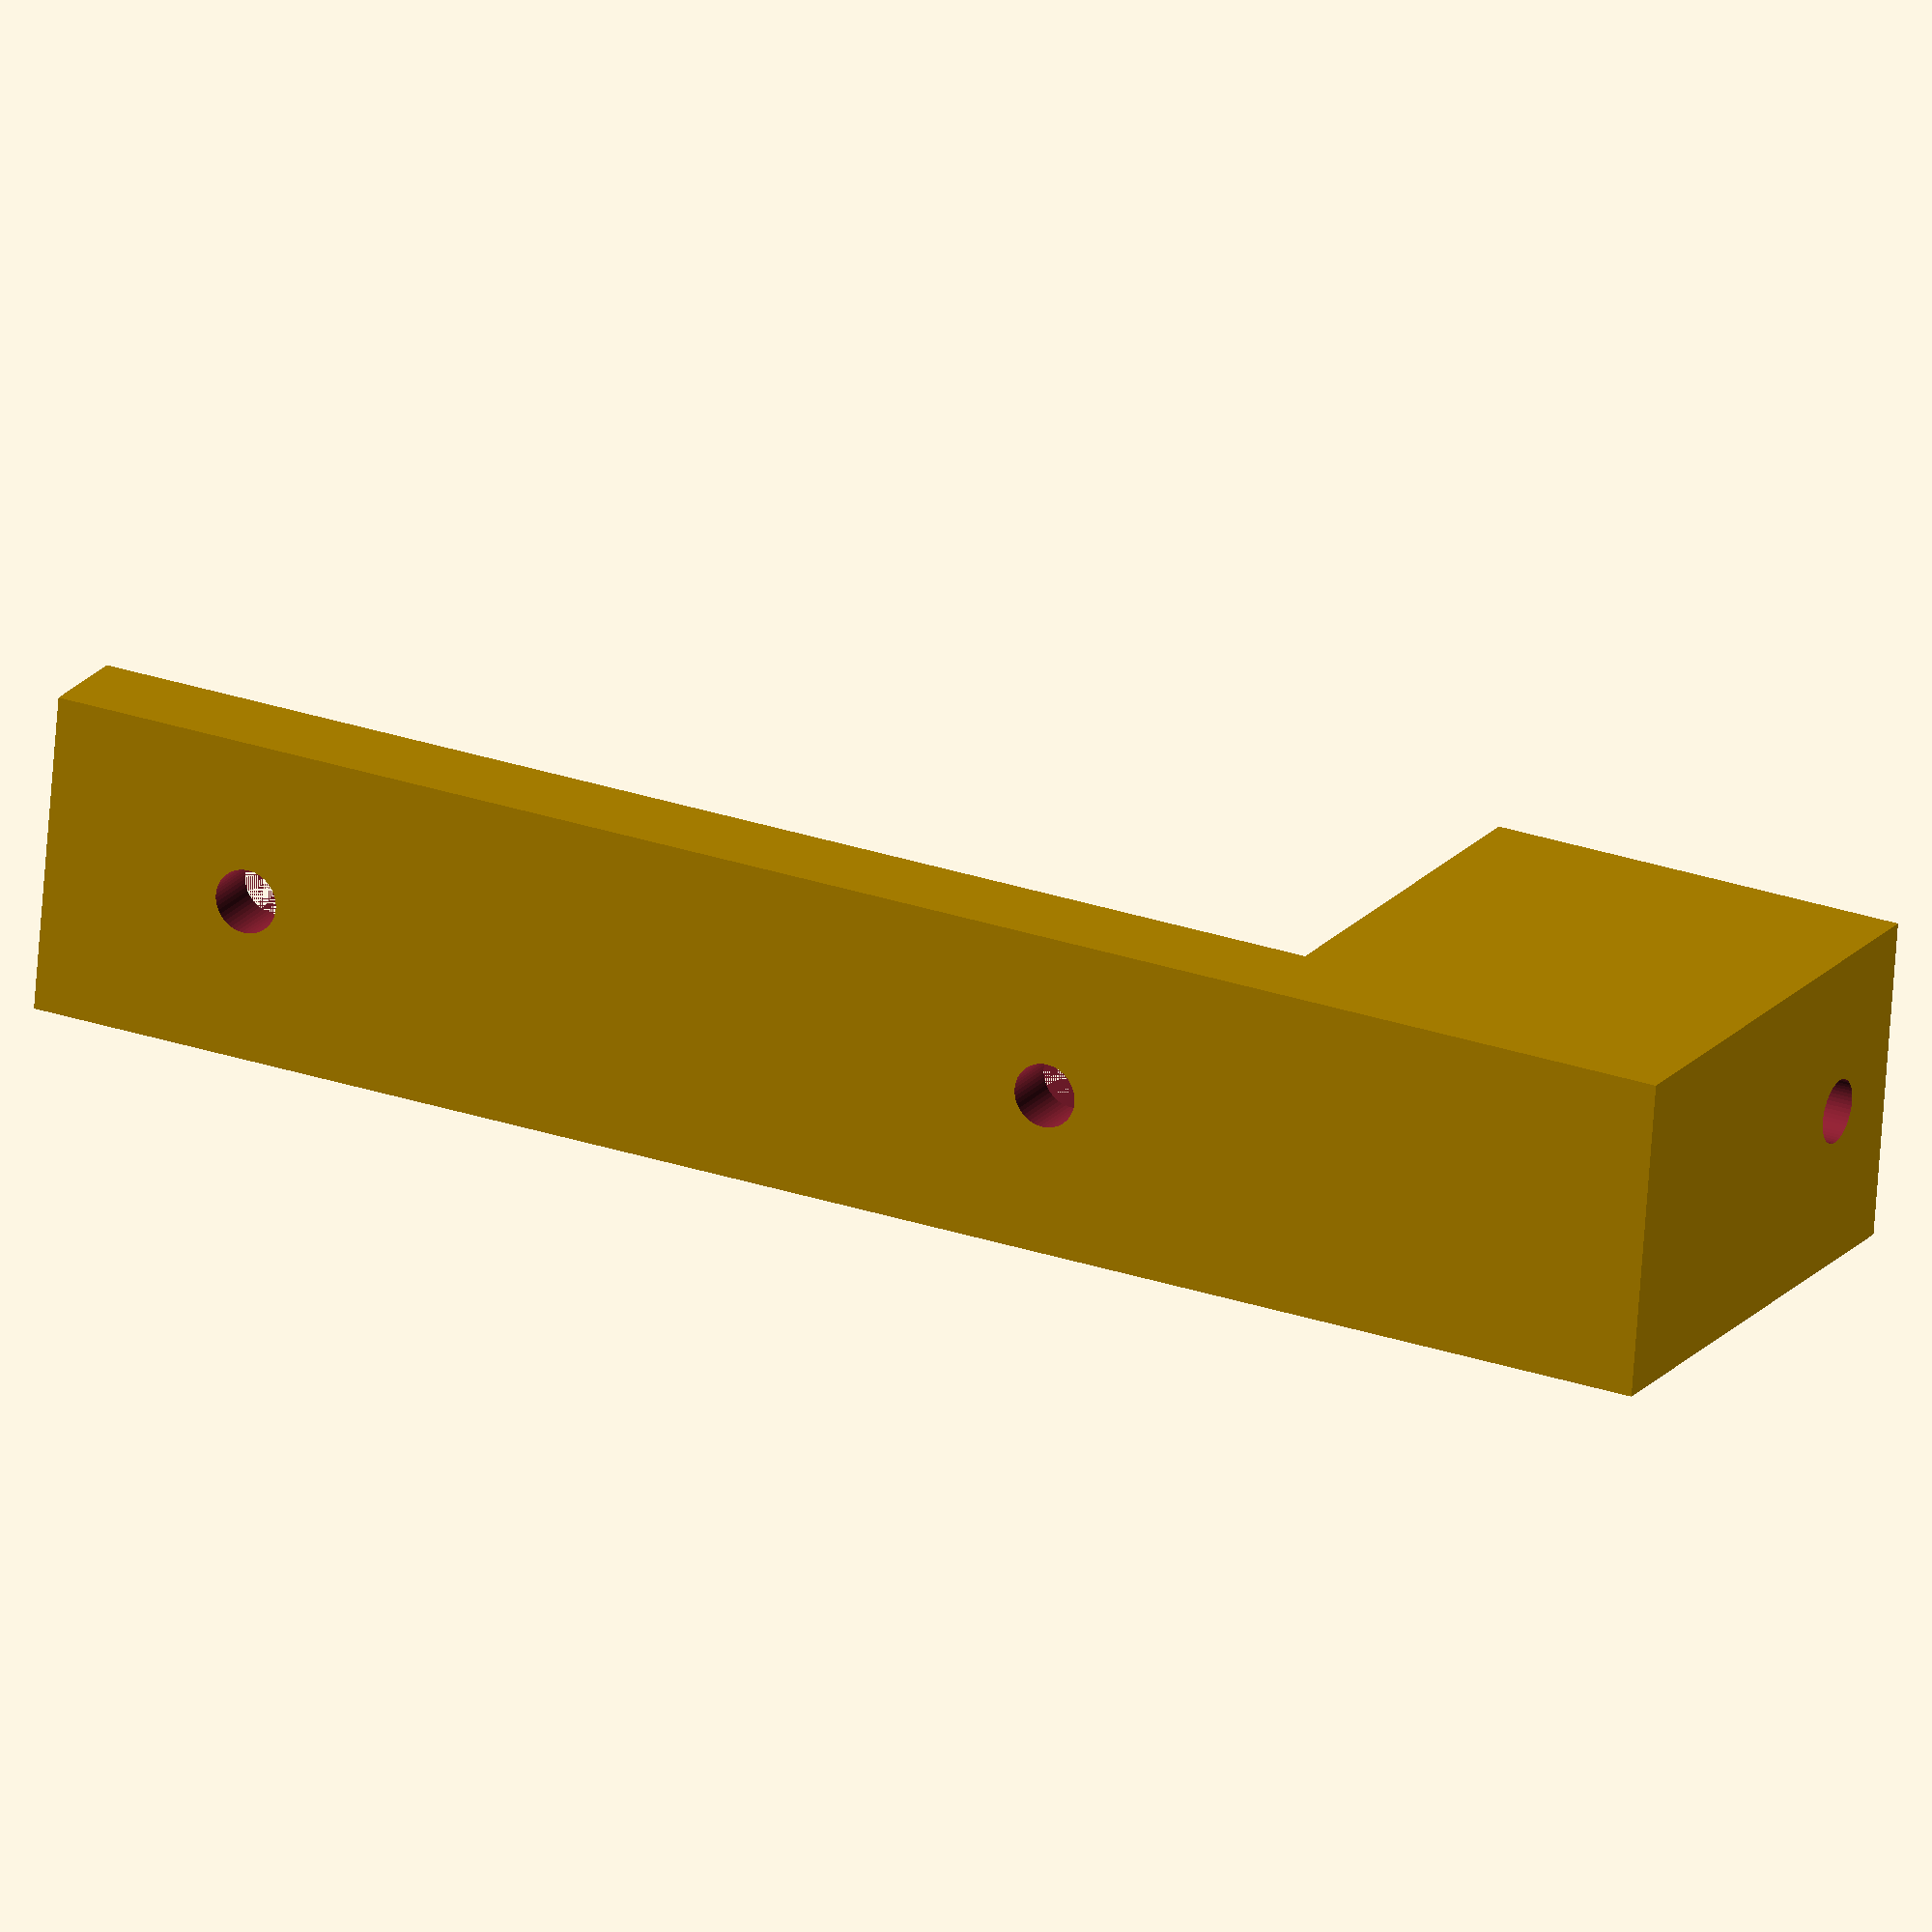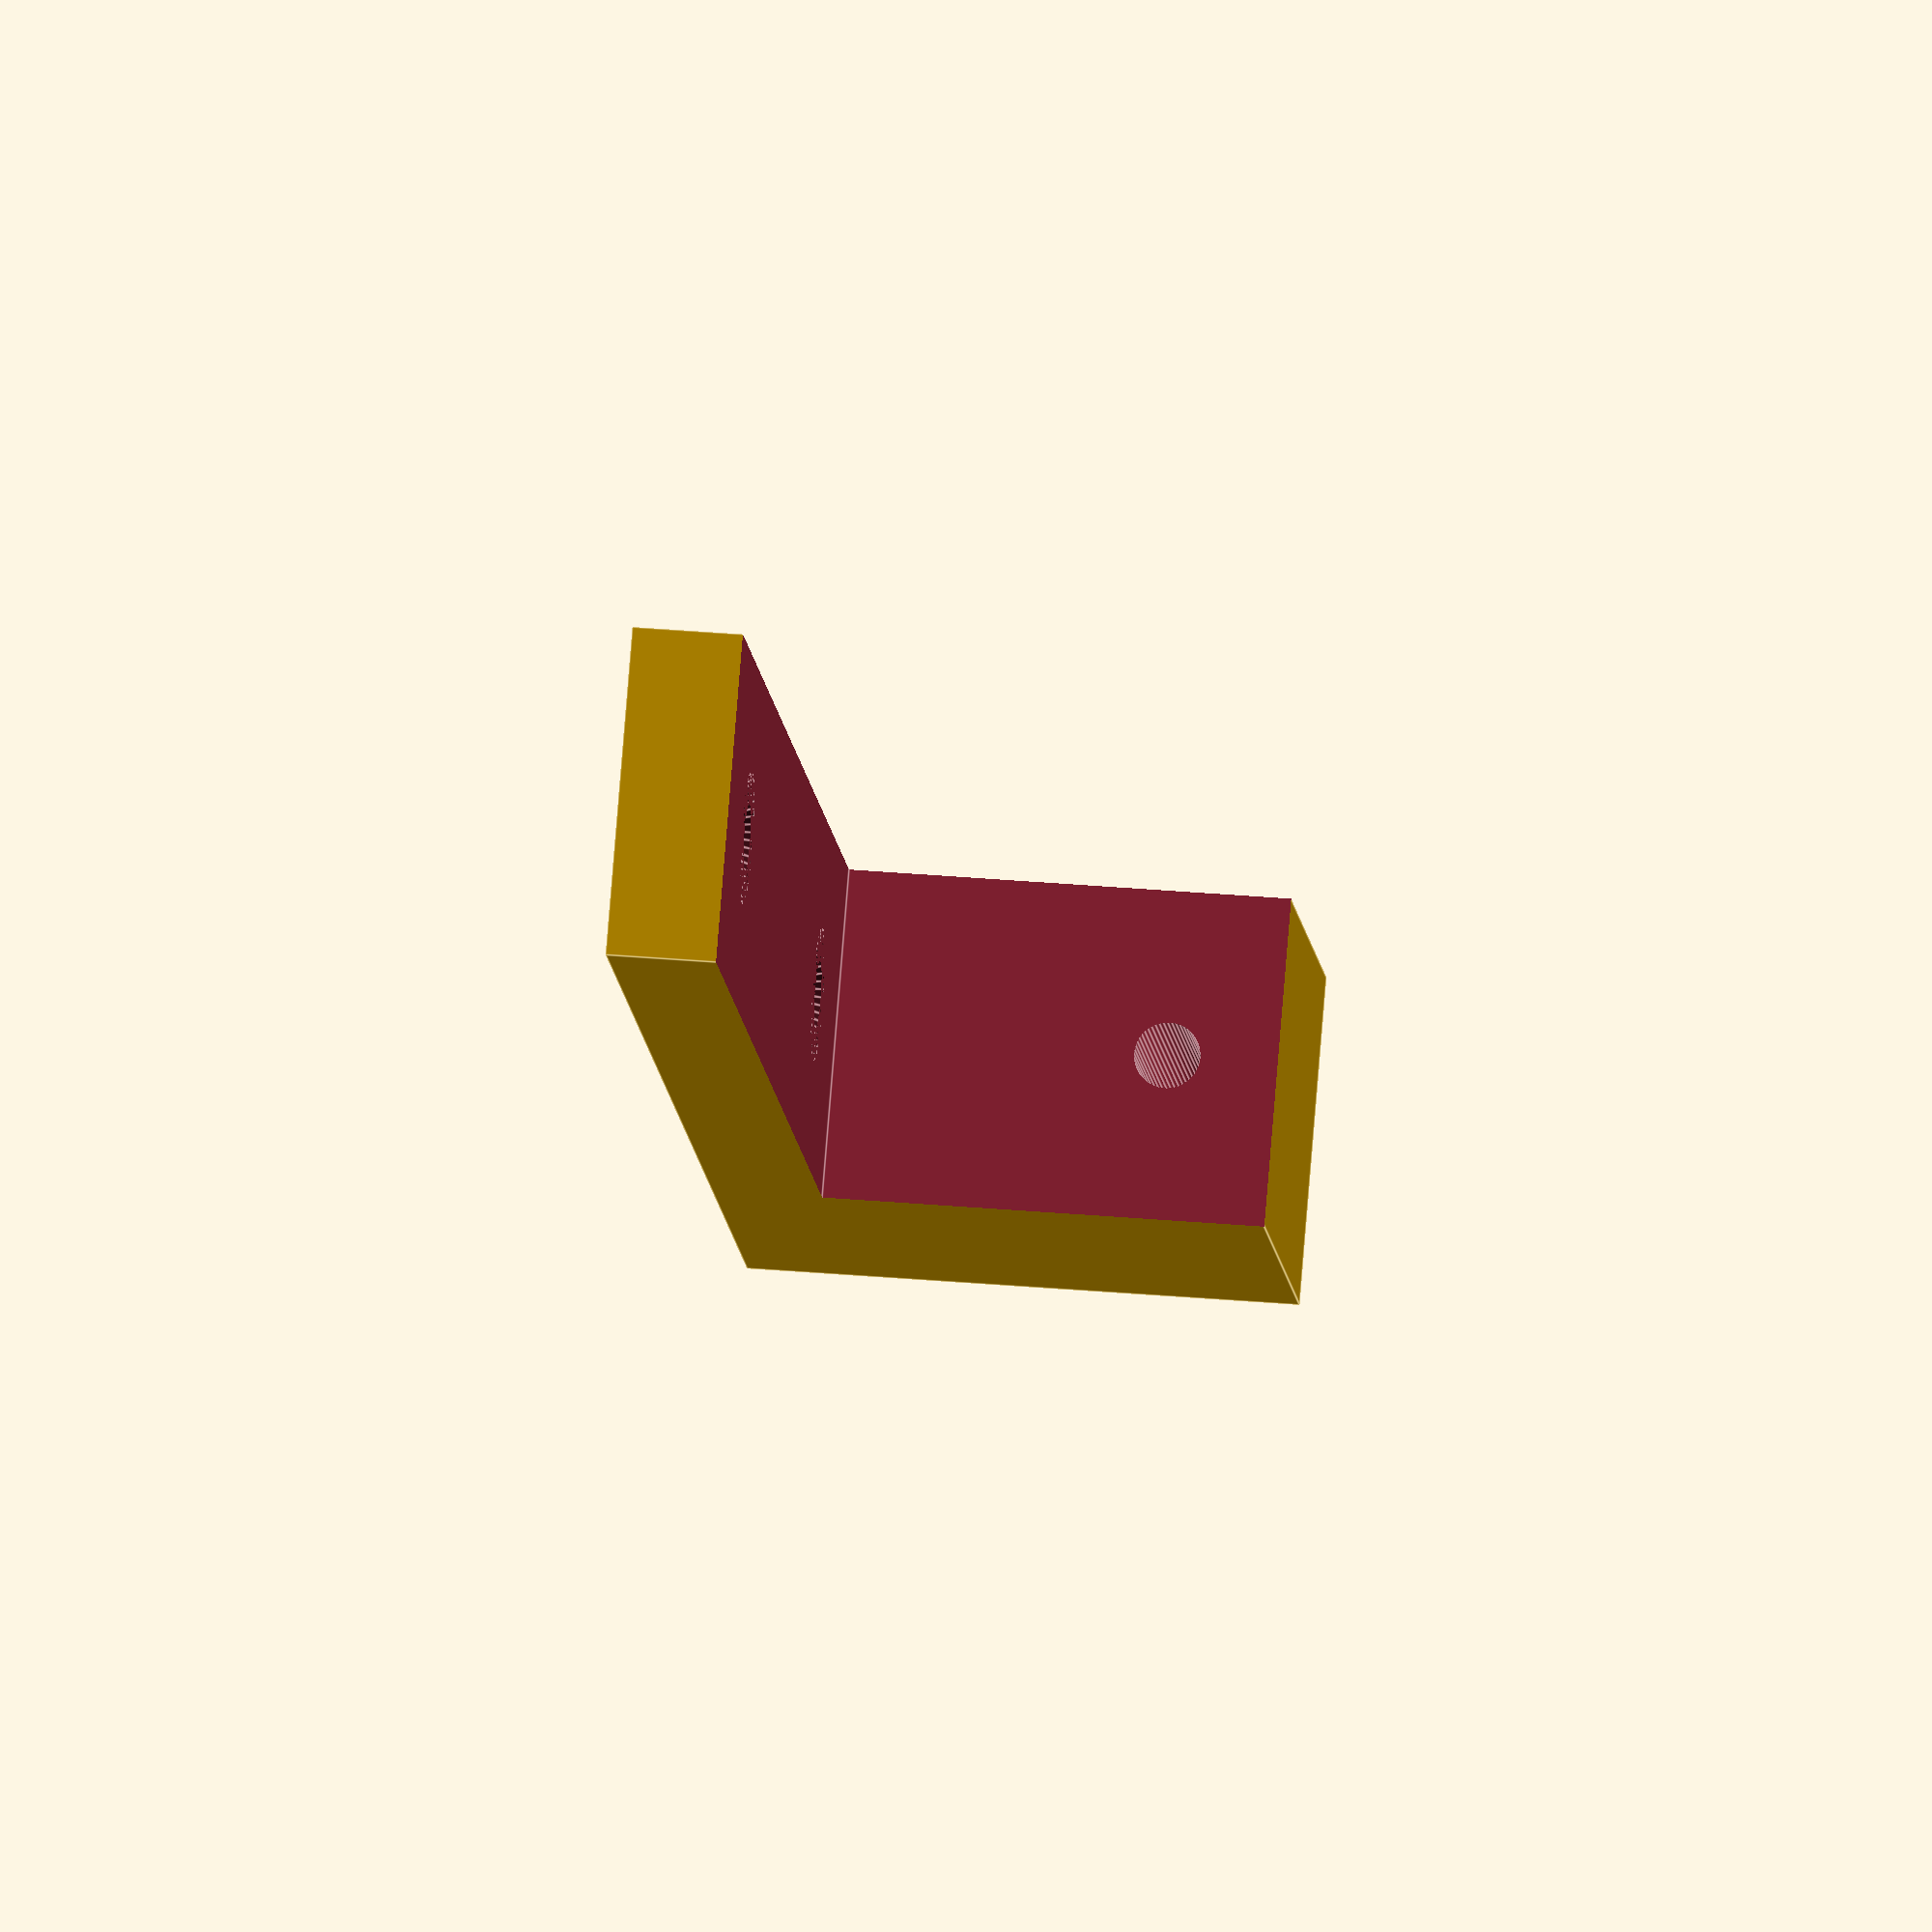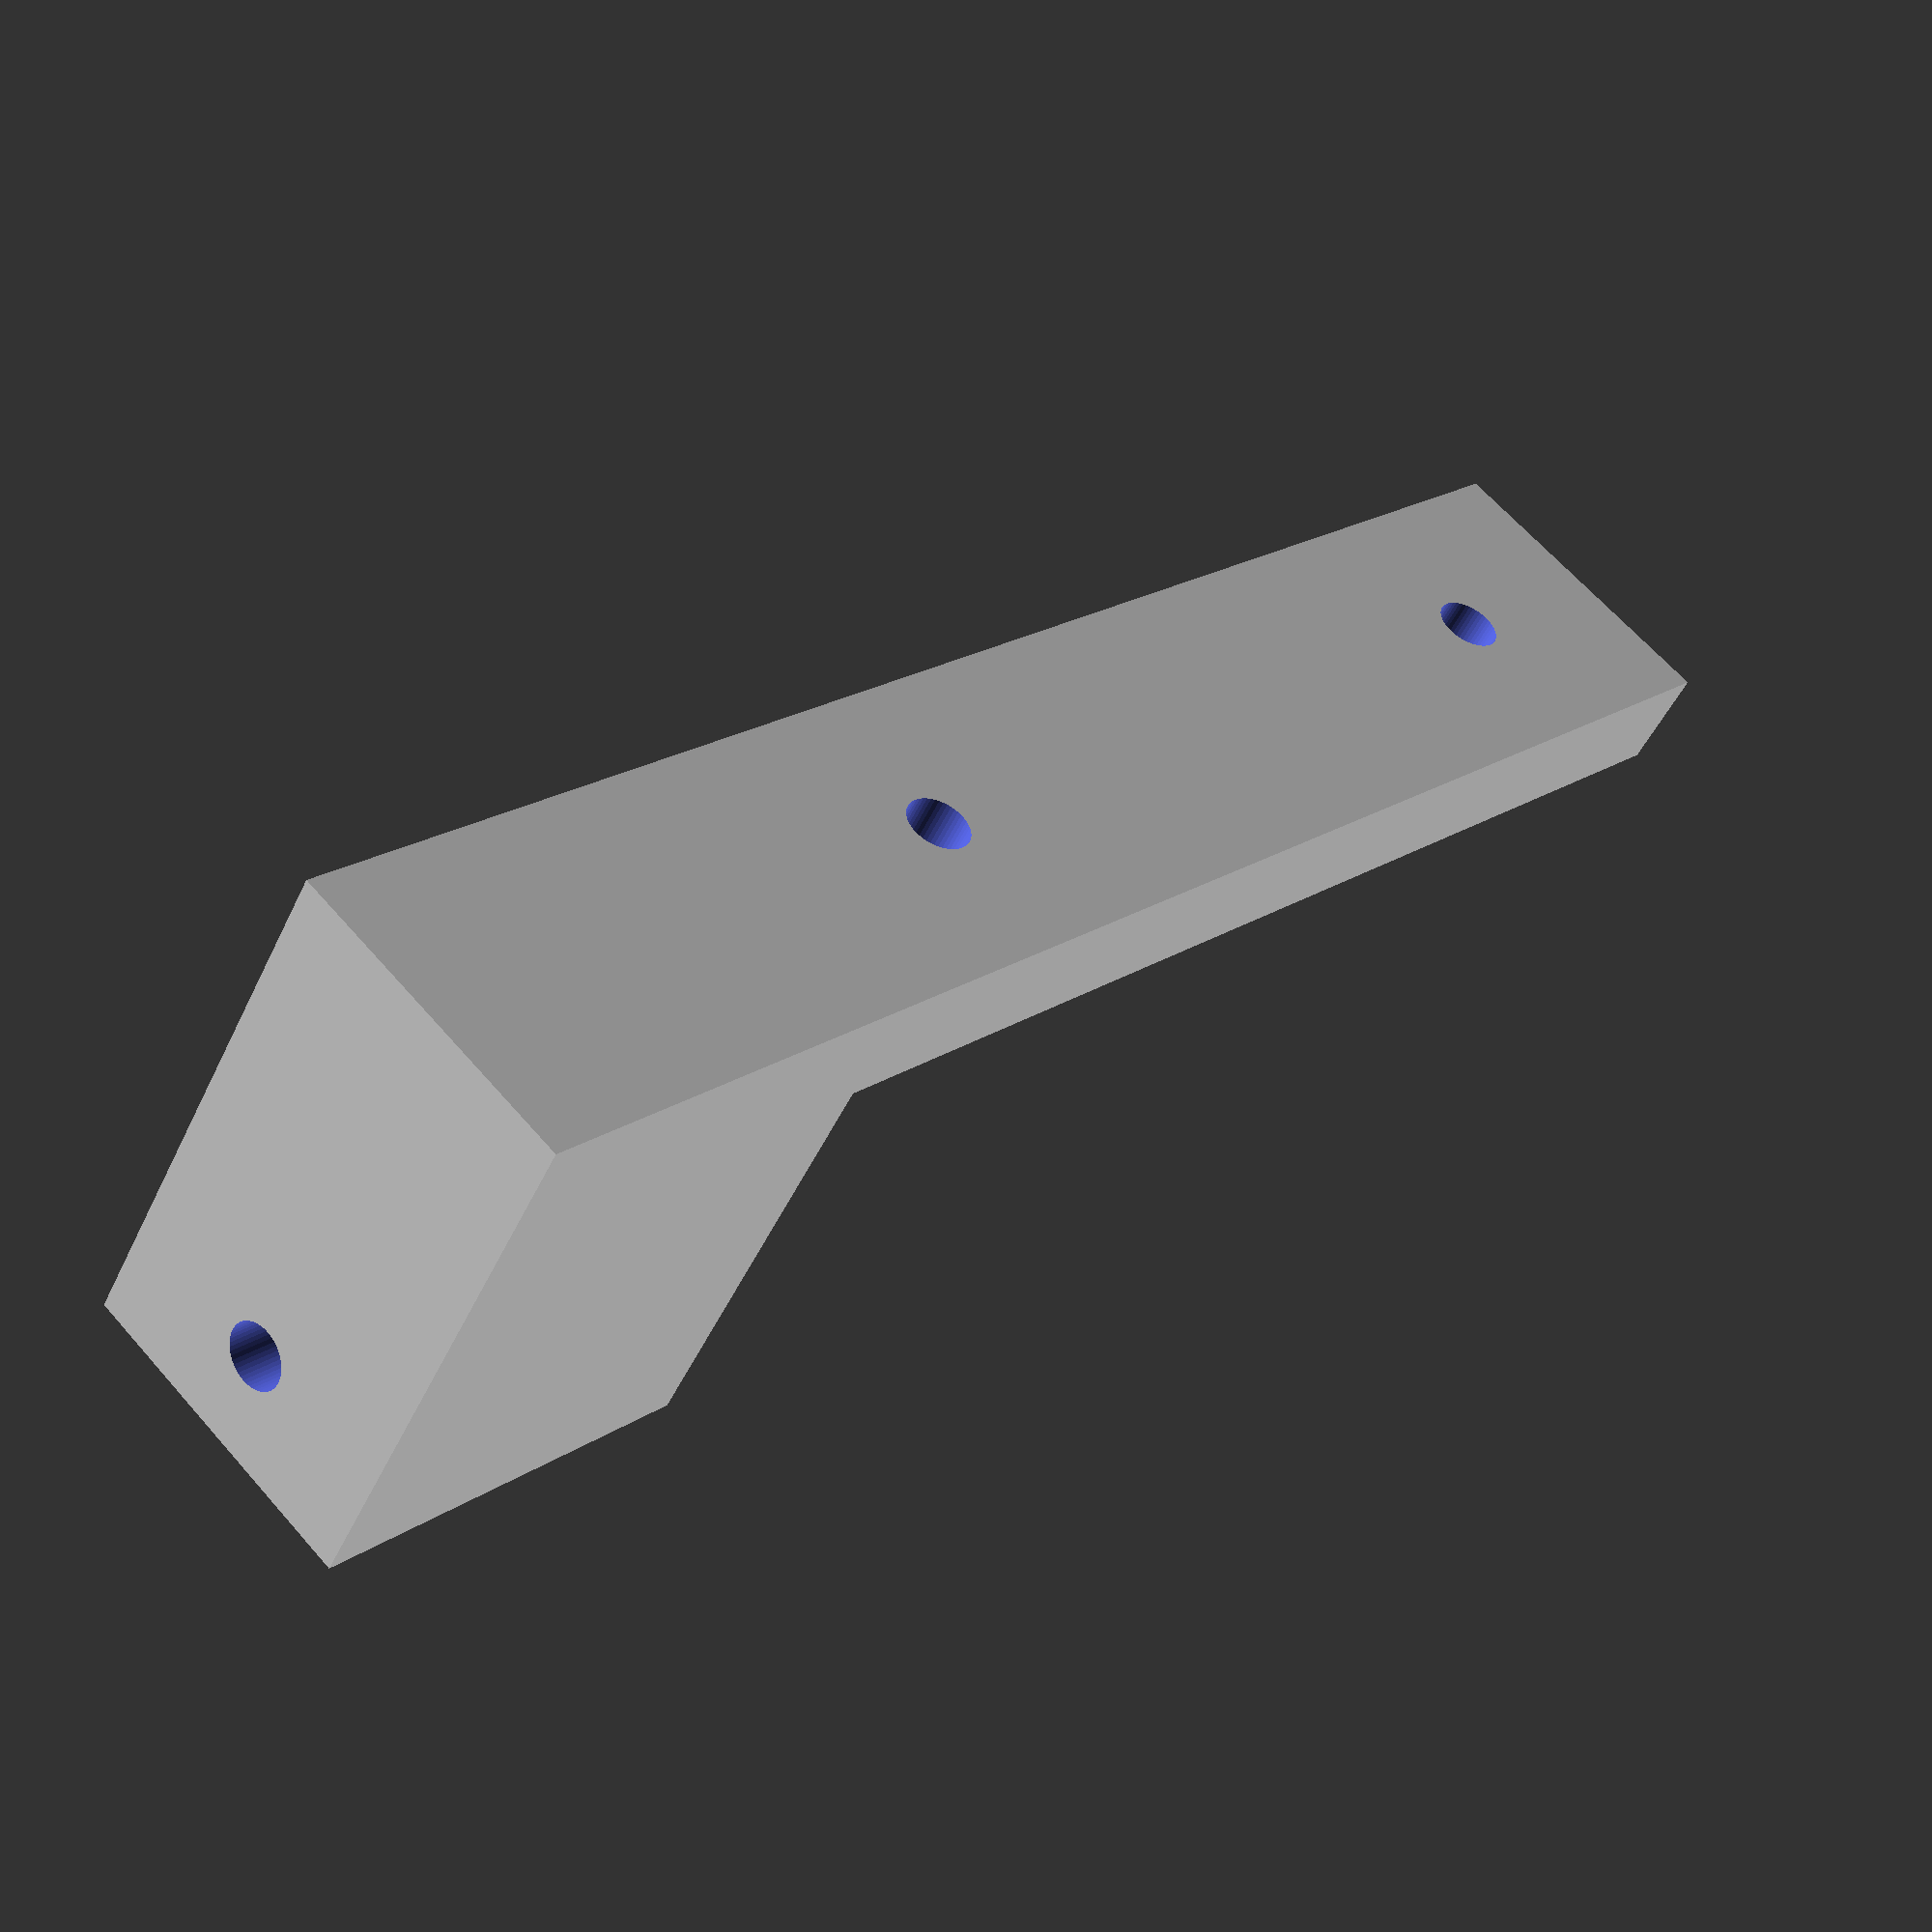
<openscad>
r_m3=1.5;
r_tete_m3=3;
ep1=25;
ep2=5;

module endstop_x(){
	difference(){
		cube([80,15,ep1]);

		//extrusion générale
		translate([20,-5,ep2]){cube([80,30,35]);}

		//trous pour vis de réglage
		translate([-5,7.5,20]){rotate([0,90,0])cylinder(h = 50, r=r_m3, $fn=50);}


	//trous de vissage
		translate([30,7.5,ep2-2]){cylinder(h = 2, r1 = r_m3, r2=r_tete_m3, $fn=50);}
		translate([30,7.5,-5]){cylinder(h = 30, r = r_m3, $fn=50);}

		translate([70,7.5,ep2-2]){cylinder(h = 2, r1 = r_m3, r2=r_tete_m3, $fn=50);}
		translate([70,7.5,-5]){cylinder(h = 30, r = r_m3, $fn=50);}

		

	}
}

endstop_x();
</openscad>
<views>
elev=161.1 azim=175.3 roll=334.2 proj=o view=wireframe
elev=144.6 azim=45.4 roll=263.5 proj=o view=edges
elev=228.8 azim=46.2 roll=24.4 proj=p view=solid
</views>
